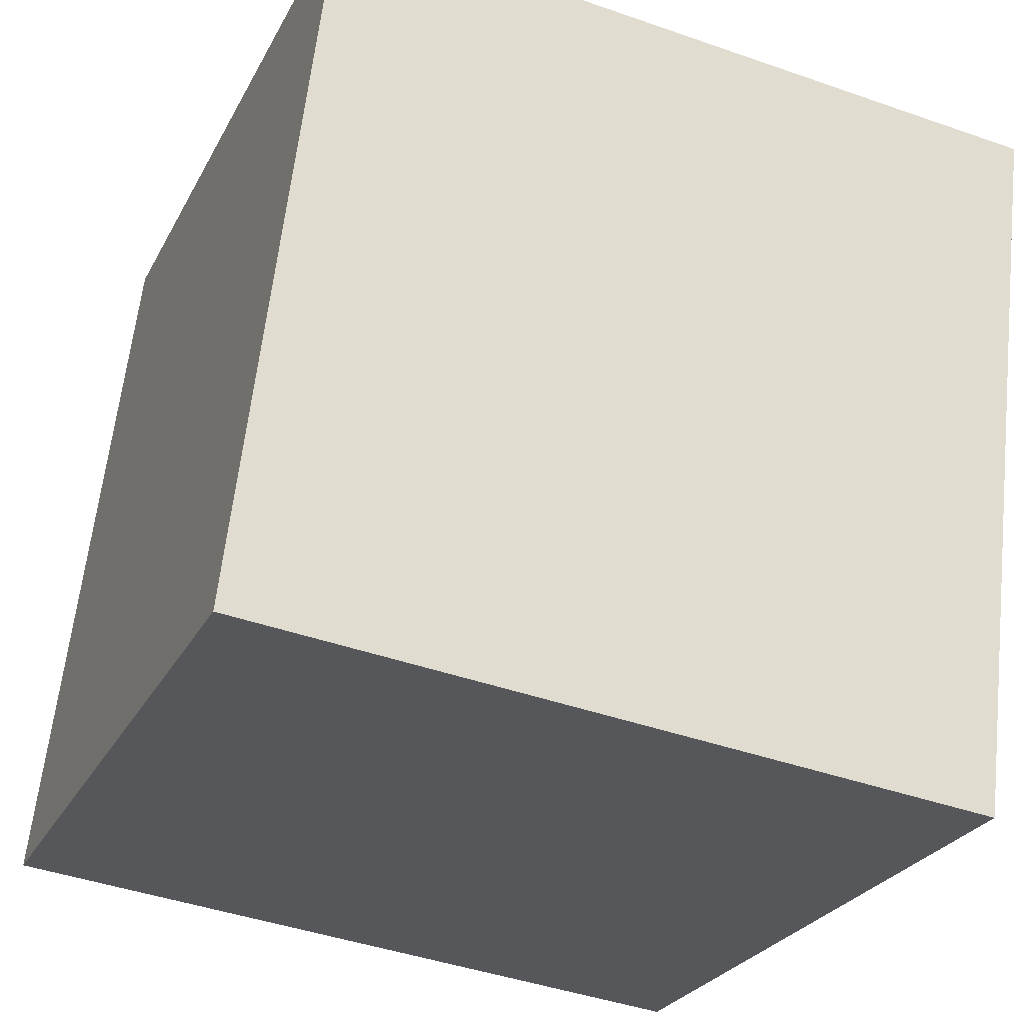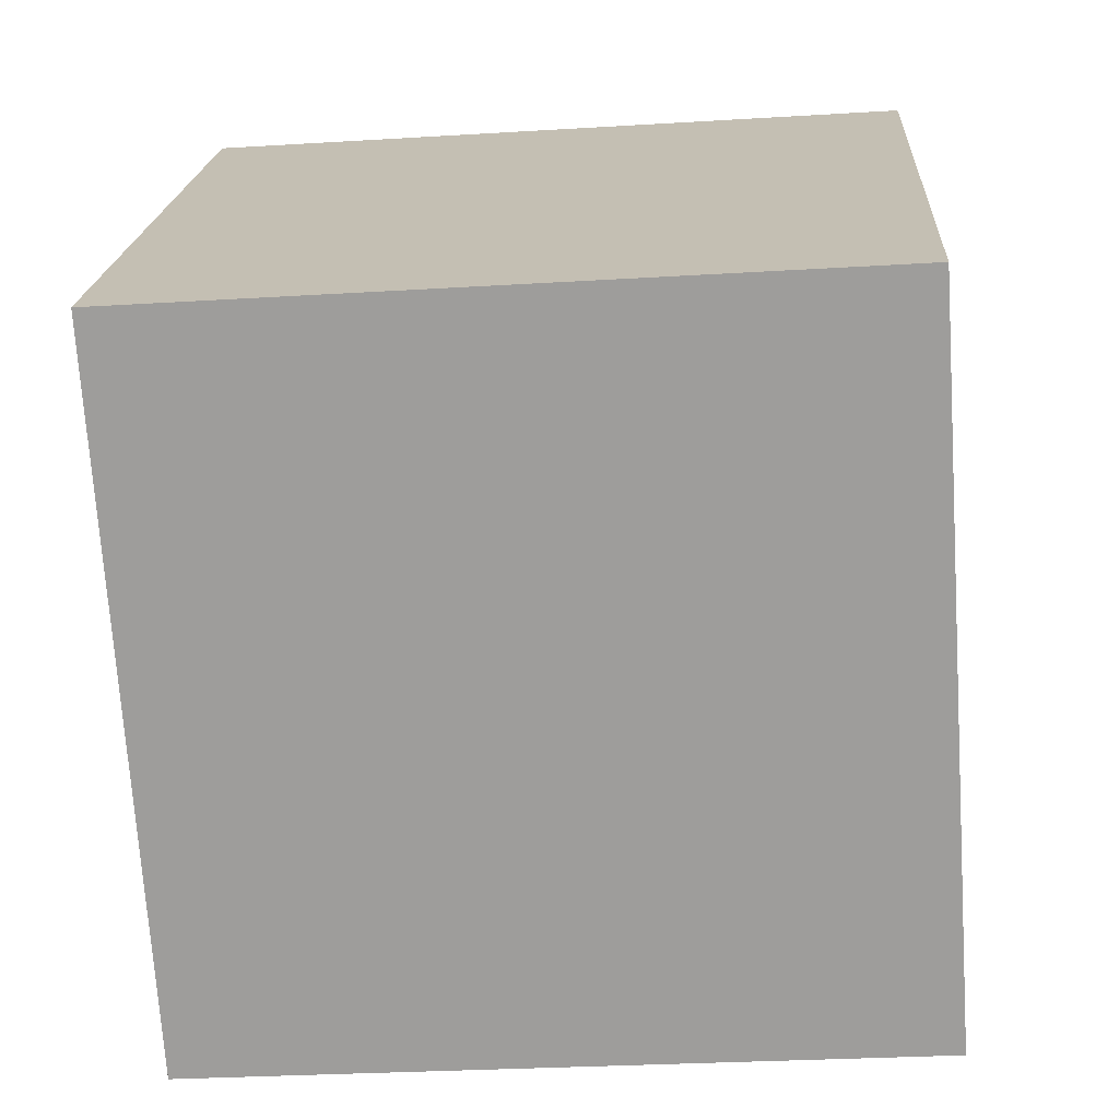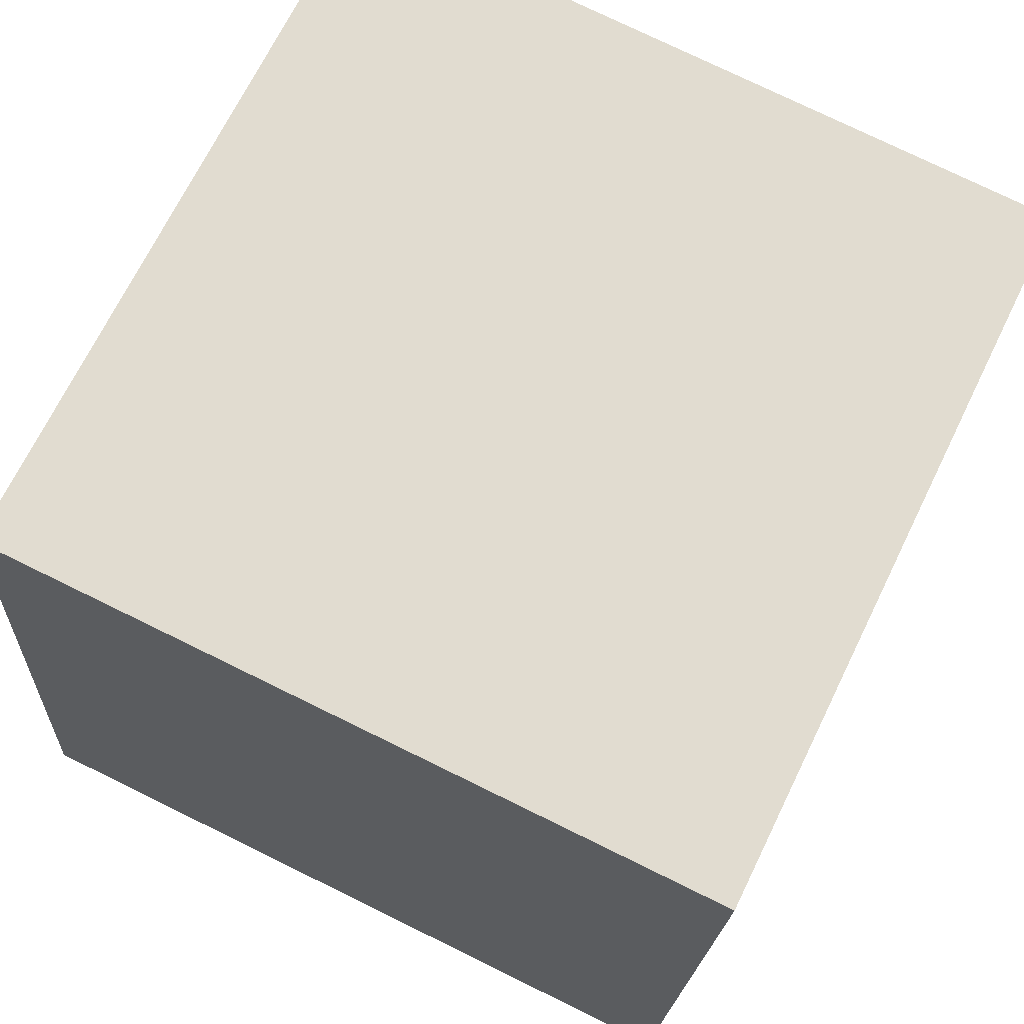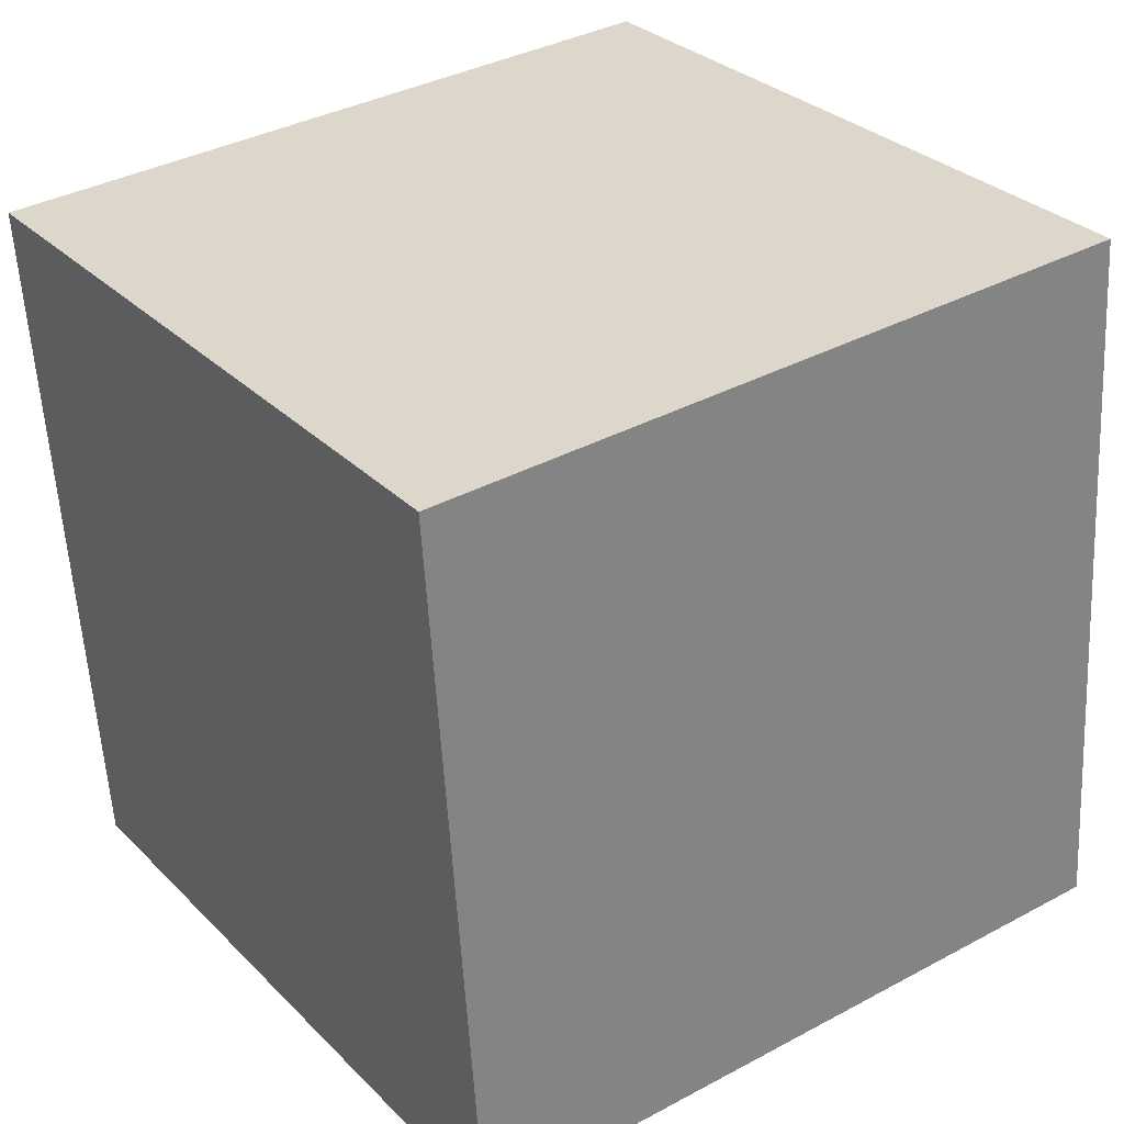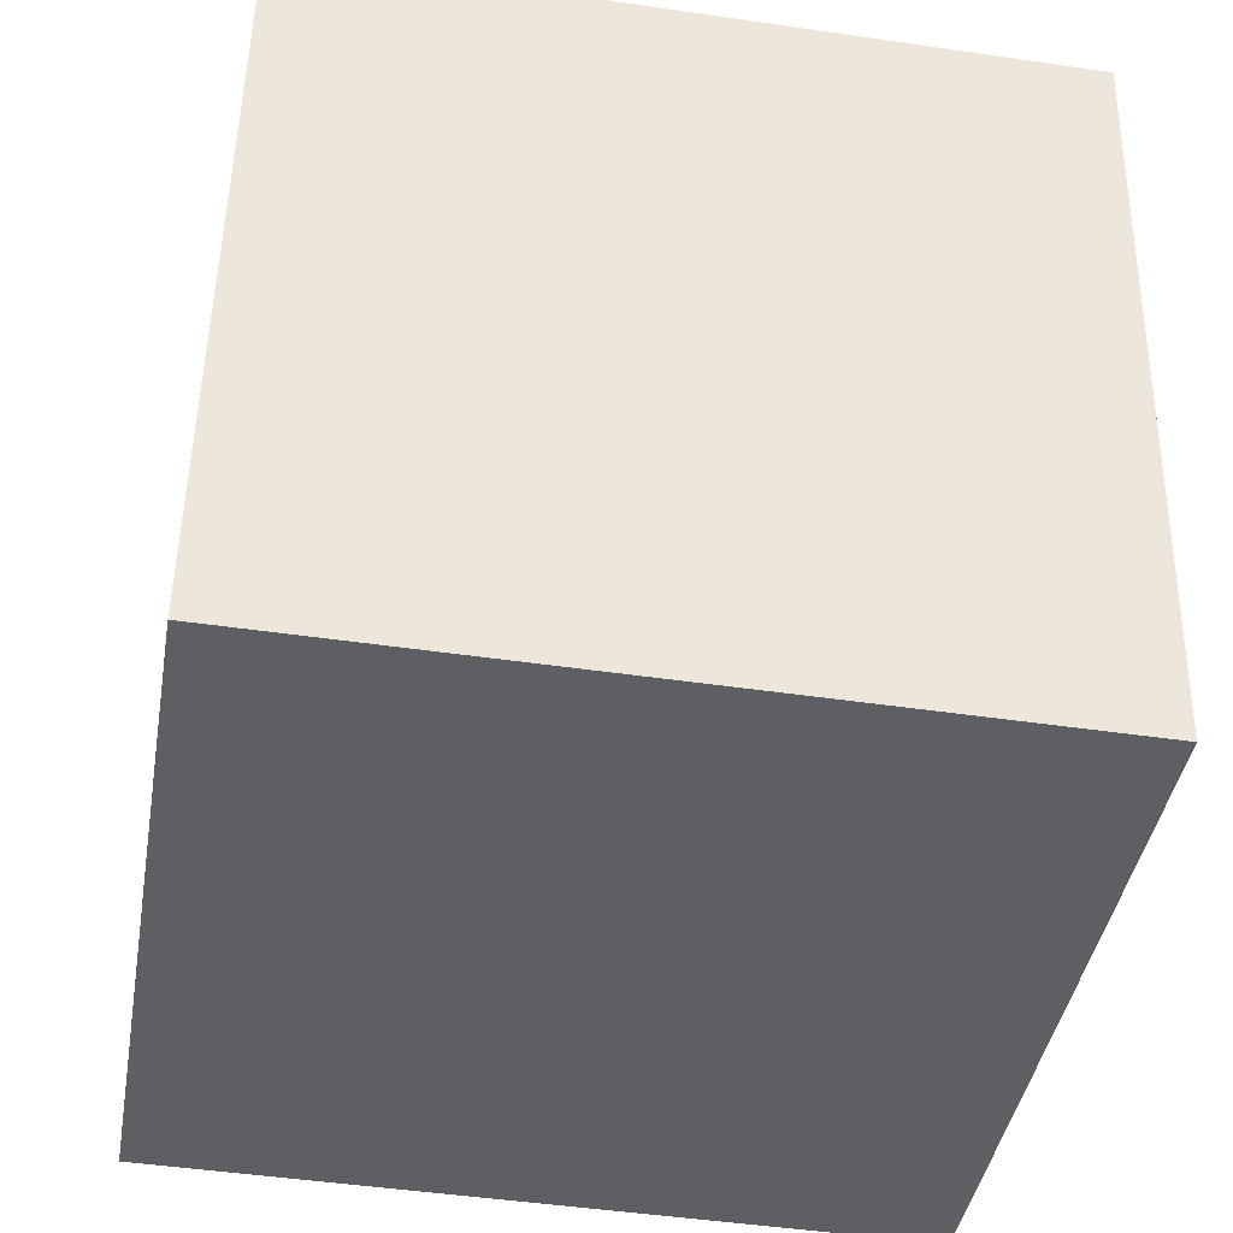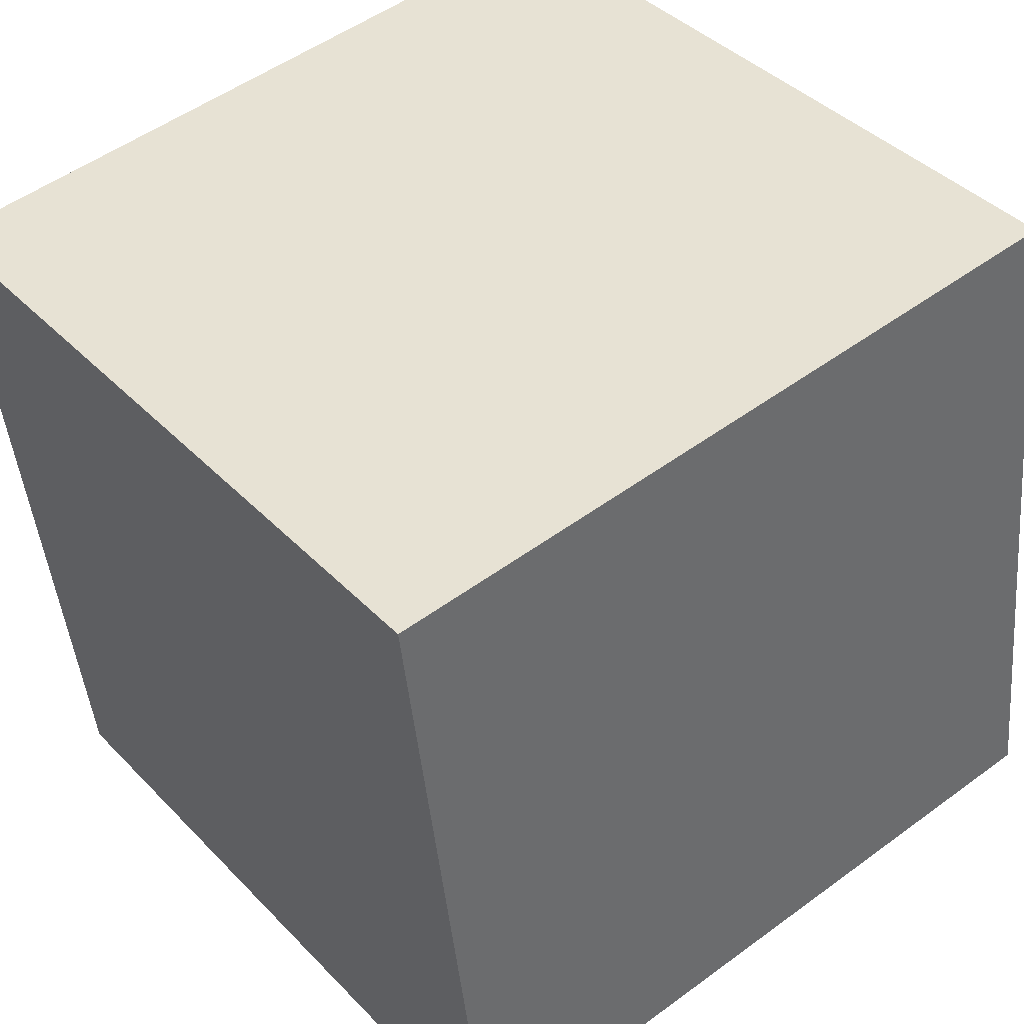
<metadata>
{"format":"obj","ext":"obj","renderer":"f3d","projection":"perspective","resolution":1024,"background":"white","views":[{"elev":-25.2,"azim":64.3,"up":"+Y"},{"elev":25.7,"azim":2.8,"up":"+Z"},{"elev":76.1,"azim":21.9,"up":"+Y"},{"elev":24.4,"azim":-125.1,"up":"+Z"},{"elev":-47.1,"azim":166.4,"up":"+Y"},{"elev":39.7,"azim":-132.6,"up":"+Y"}]}
</metadata>
<code>
o Cube
v 1.06 -1.113 -0.7991
v 0.9157 -0.875 1.181
v -1.079 -0.8732 1.036
v -0.9348 -1.111 -0.9446
v 1.079 0.8732 -1.036
v 0.9348 1.111 0.9446
v -1.06 1.113 0.7991
v -0.9157 0.875 -1.181
f 1 2 3 4
f 5 8 7 6
f 1 5 6 2
f 2 6 7 3
f 3 7 8 4
f 5 1 4 8

</code>
